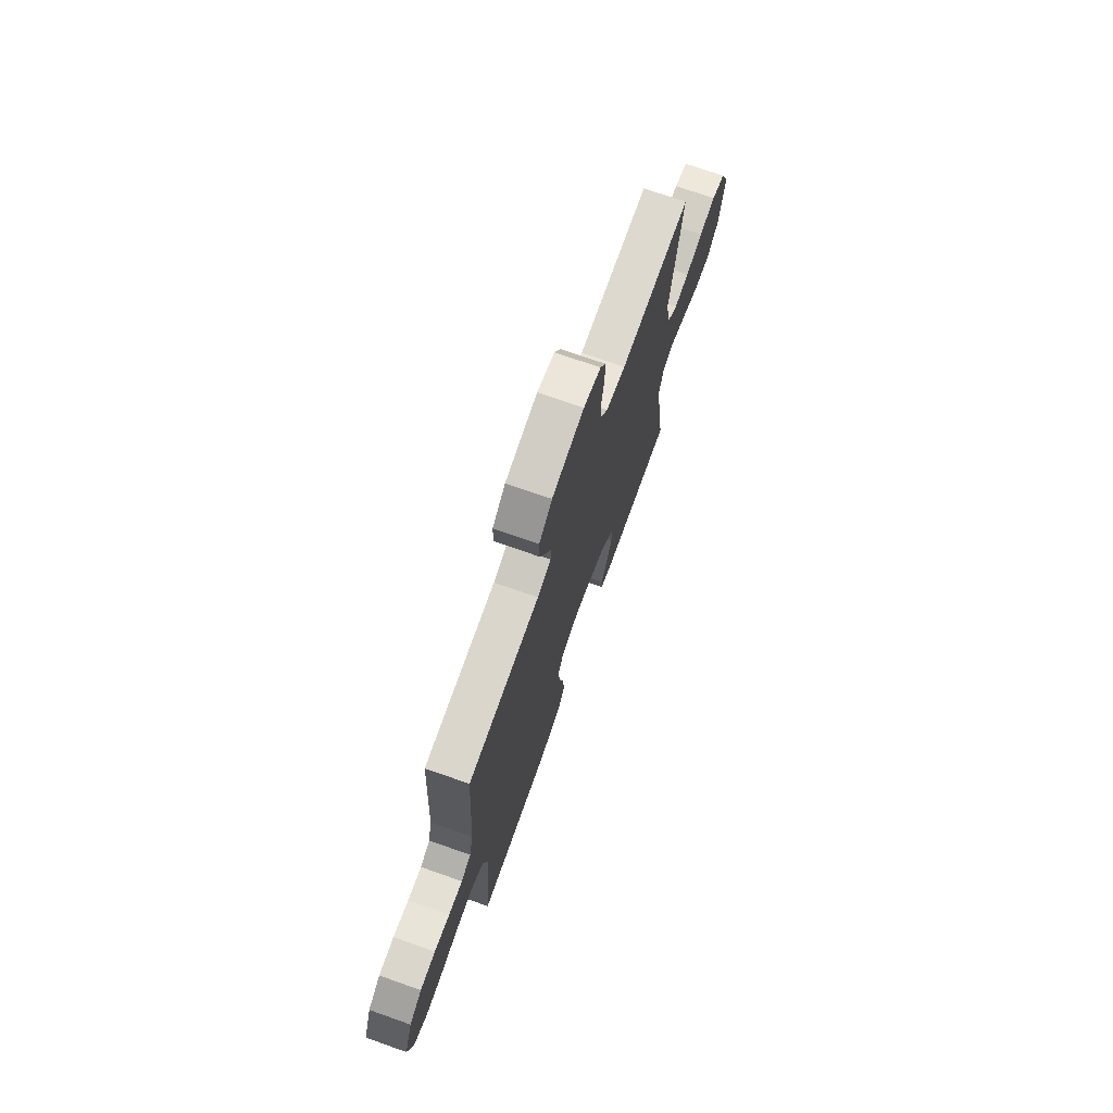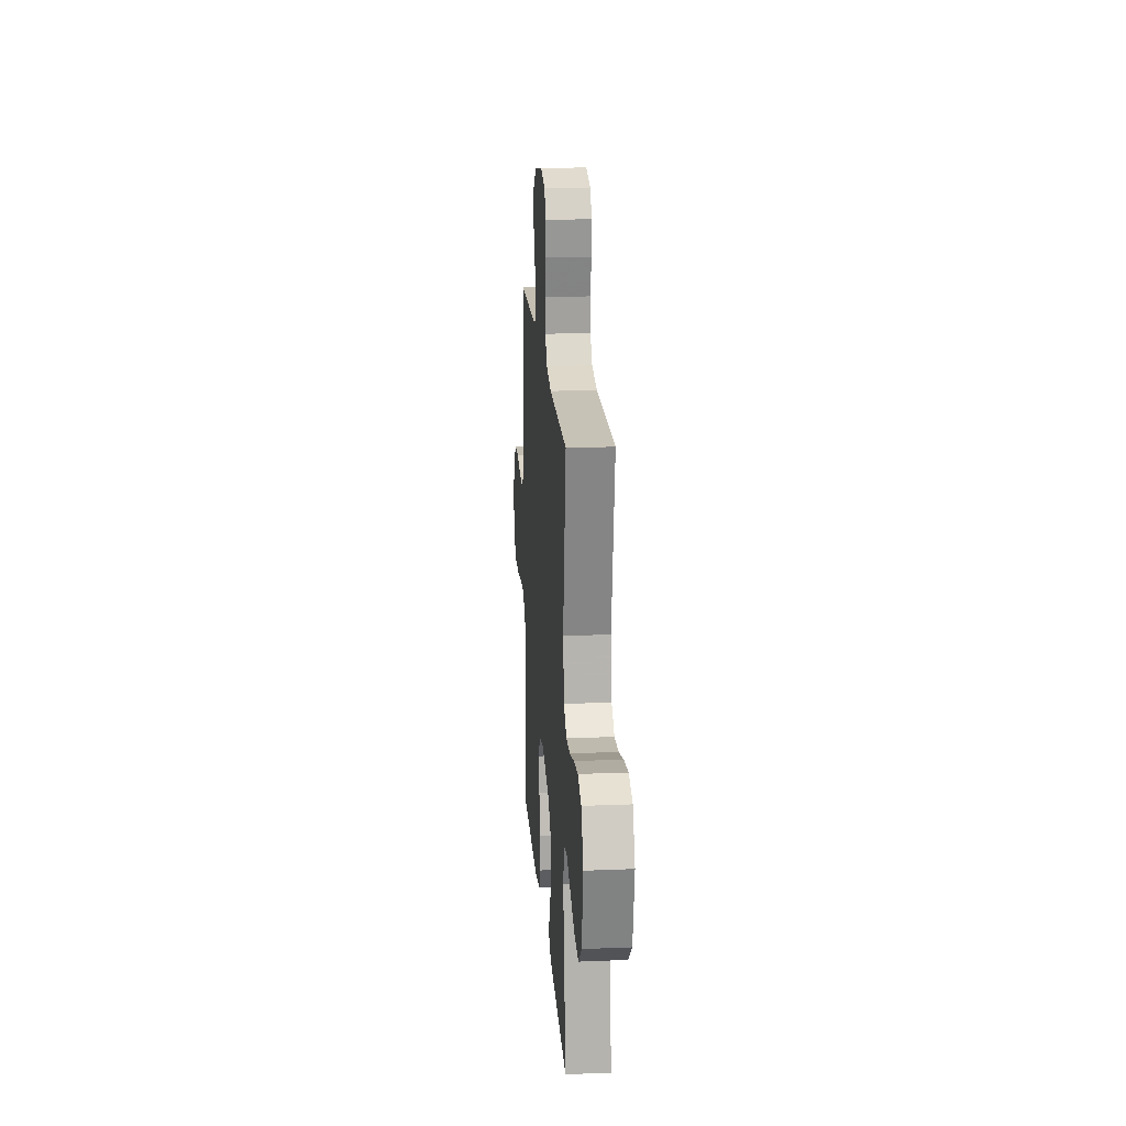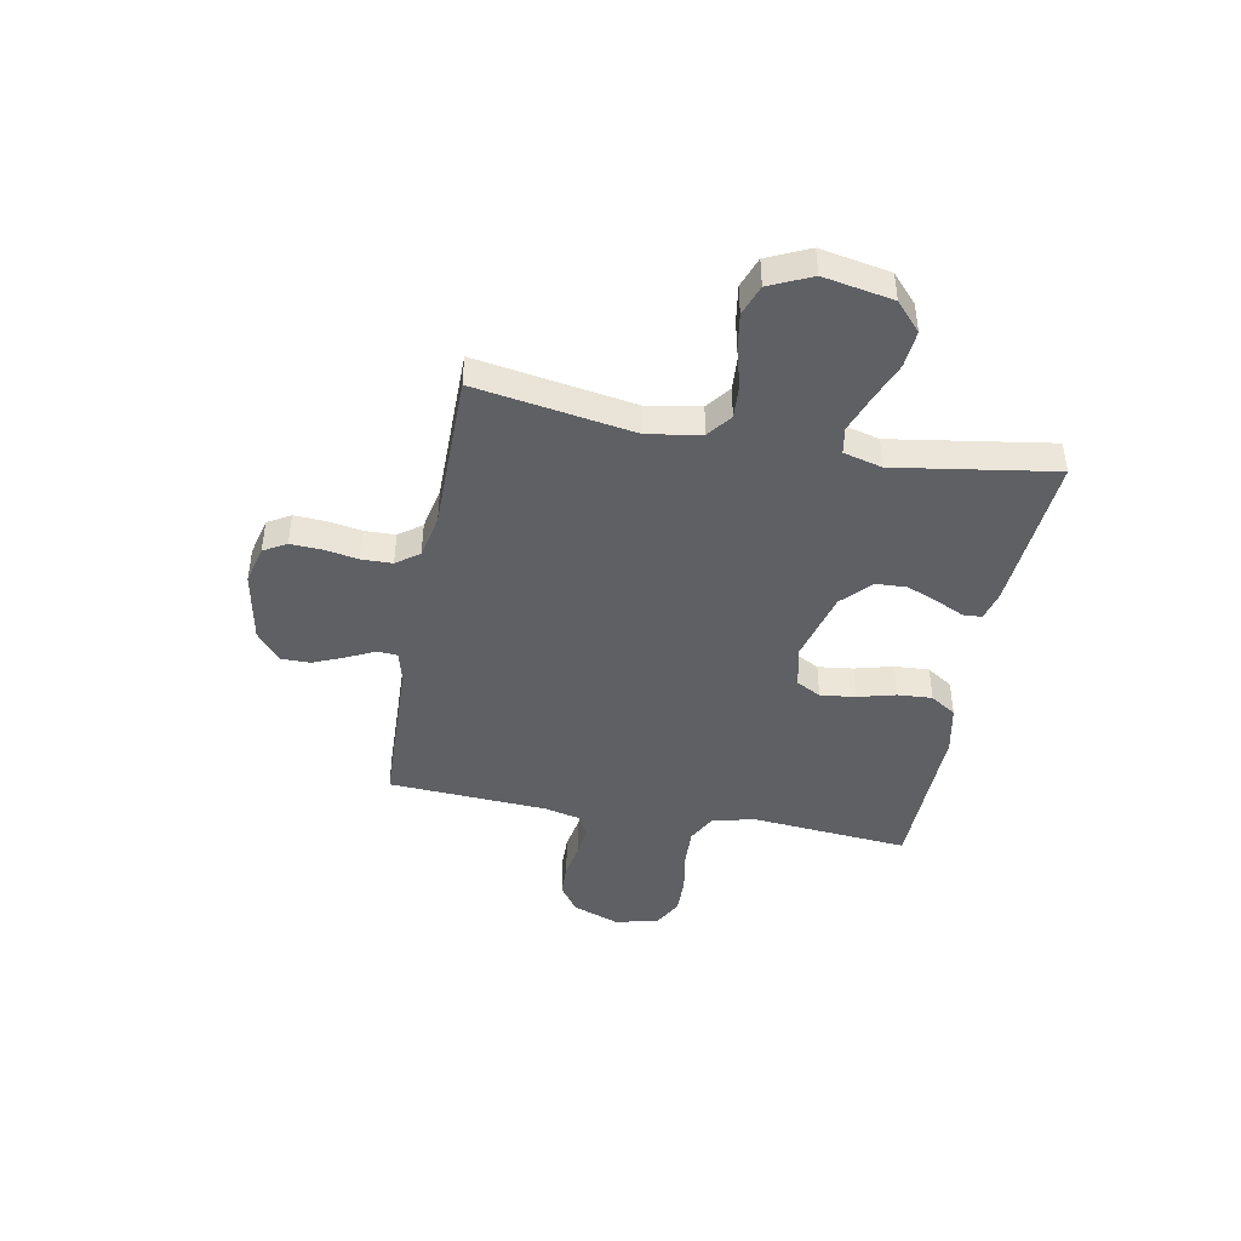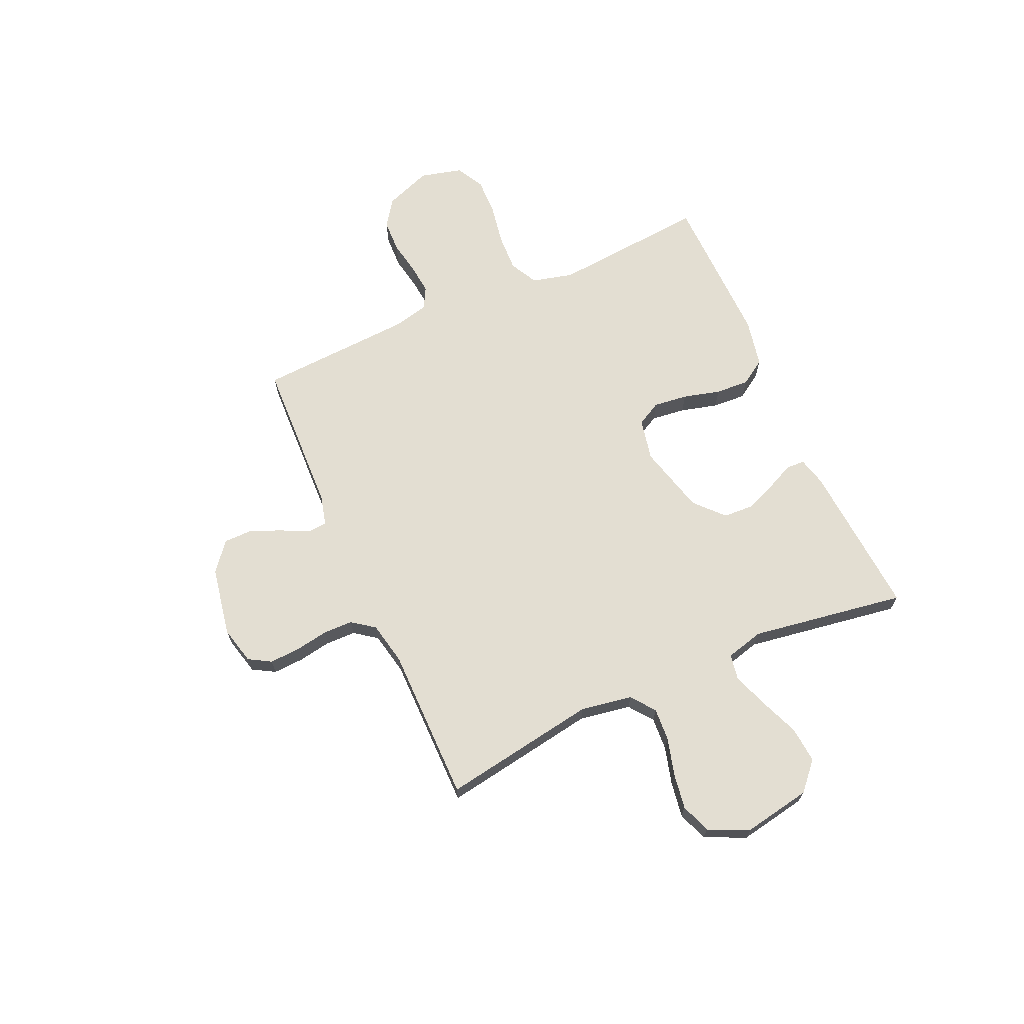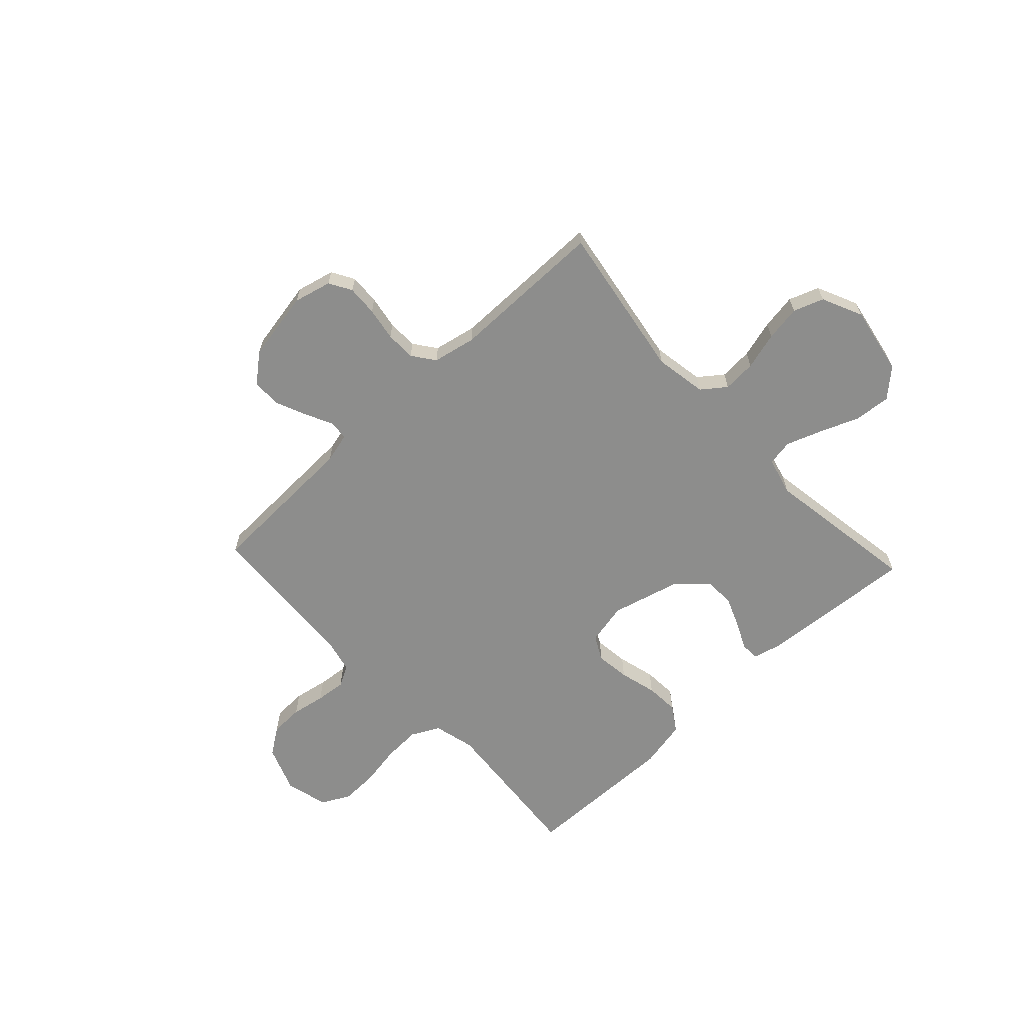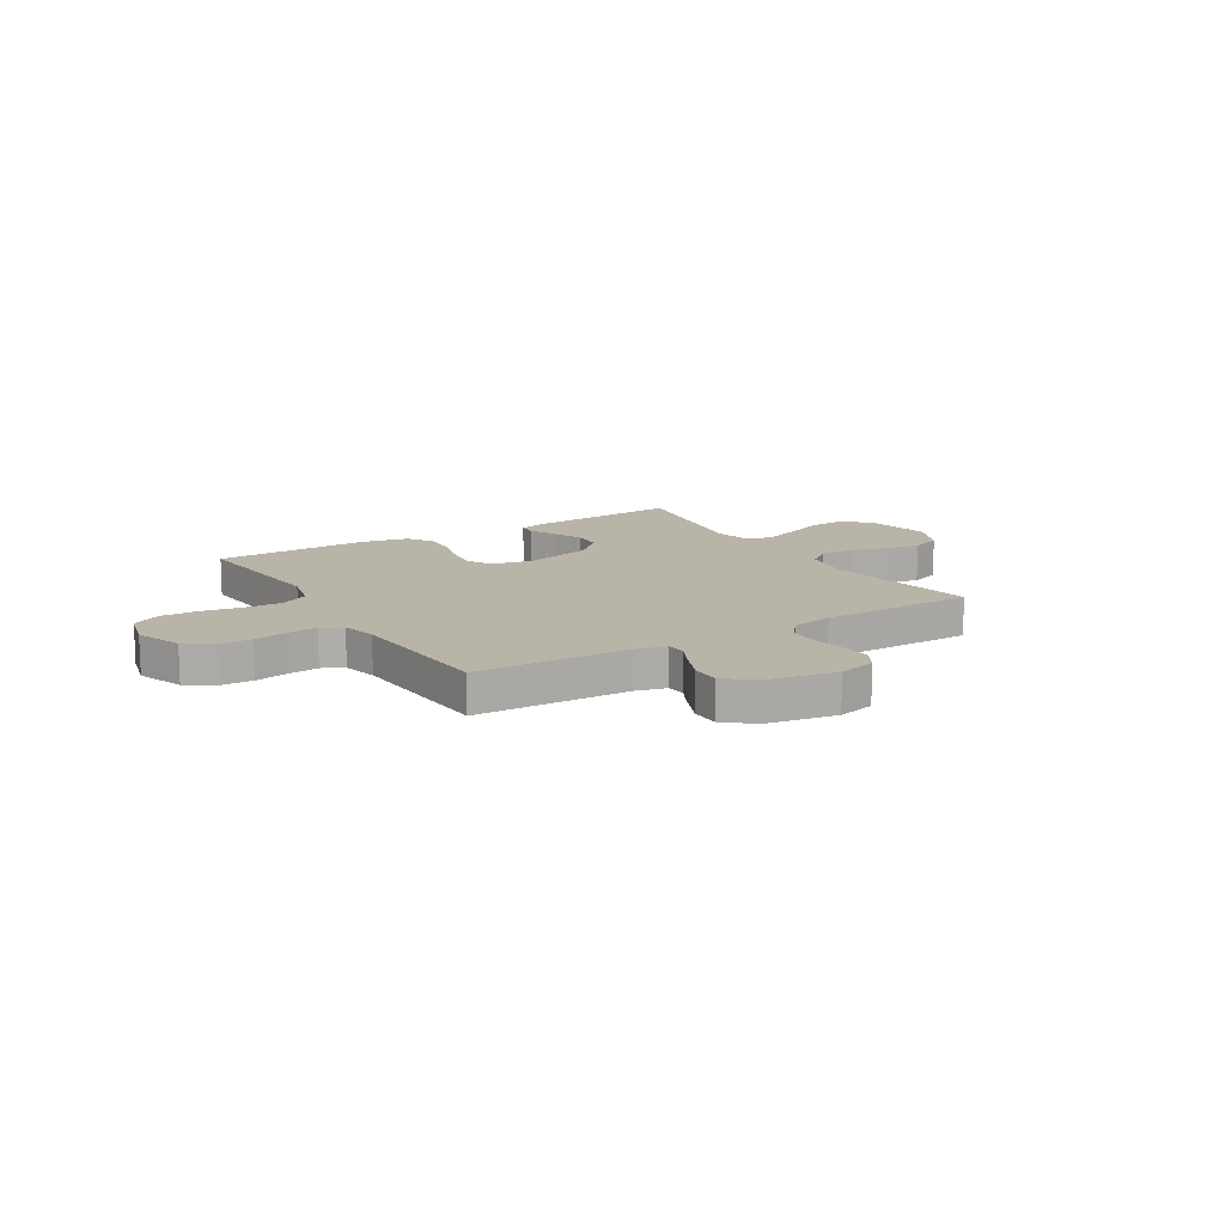
<metadata>
{"format":"obj","ext":"obj","renderer":"f3d","projection":"perspective","resolution":1024,"background":"white","views":[{"elev":71.7,"azim":-70.6,"up":"+Z"},{"elev":19.3,"azim":85.7,"up":"+Z"},{"elev":-43.9,"azim":79.3,"up":"+Y"},{"elev":67.7,"azim":65.9,"up":"+Y"},{"elev":-64.4,"azim":43.1,"up":"+Y"},{"elev":13.3,"azim":-31.6,"up":"+Y"}]}
</metadata>
<code>
v -0.5 0.07 0.5
v -0.2 0.07 0.511
v -0.142 0.07 0.526
v -0.139 0.07 0.564
v -0.165 0.07 0.617
v -0.19 0.07 0.676
v -0.19 0.07 0.732
v -0.135 0.07 0.777
v 0 0.07 0.802
v 0.073 0.07 0.784
v 0.098 0.07 0.741
v 0.095 0.07 0.682
v 0.084 0.07 0.618
v 0.085 0.07 0.56
v 0.117 0.07 0.517
v 0.2 0.07 0.5
v 0.5 0.07 0.5
v 0.451 0.07 0.2
v 0.468 0.07 0.1
v 0.514 0.07 0.065
v 0.578 0.07 0.069
v 0.65 0.07 0.089
v 0.719 0.07 0.1
v 0.777 0.07 0.079
v 0.813 0.07 0
v 0.789 0.07 -0.131
v 0.736 0.07 -0.179
v 0.666 0.07 -0.173
v 0.591 0.07 -0.143
v 0.522 0.07 -0.118
v 0.472 0.07 -0.127
v 0.453 0.07 -0.2
v 0.5 0.07 -0.5
v 0.2 0.07 -0.478
v 0.145 0.07 -0.464
v 0.143 0.07 -0.428
v 0.168 0.07 -0.375
v 0.192 0.07 -0.316
v 0.189 0.07 -0.257
v 0.134 0.07 -0.206
v 0 0.07 -0.171
v -0.081 0.07 -0.188
v -0.106 0.07 -0.235
v -0.098 0.07 -0.301
v -0.079 0.07 -0.373
v -0.075 0.07 -0.438
v -0.107 0.07 -0.487
v -0.2 0.07 -0.506
v -0.5 0.07 -0.5
v -0.474 0.07 -0.2
v -0.494 0.07 -0.12
v -0.548 0.07 -0.092
v -0.62 0.07 -0.095
v -0.7 0.07 -0.109
v -0.772 0.07 -0.111
v -0.826 0.07 -0.082
v -0.847 0.07 0
v -0.813 0.07 0.09
v -0.761 0.07 0.126
v -0.697 0.07 0.128
v -0.632 0.07 0.116
v -0.574 0.07 0.11
v -0.533 0.07 0.132
v -0.517 0.07 0.2
v -0.5 0 0.5
v -0.2 0 0.511
v -0.142 0 0.526
v -0.139 0 0.564
v -0.165 0 0.617
v -0.19 0 0.676
v -0.19 0 0.732
v -0.135 0 0.777
v 0 0 0.802
v 0.073 0 0.784
v 0.098 0 0.741
v 0.095 0 0.682
v 0.084 0 0.618
v 0.085 0 0.56
v 0.117 0 0.517
v 0.2 0 0.5
v 0.5 0 0.5
v 0.451 0 0.2
v 0.468 0 0.1
v 0.514 0 0.065
v 0.578 0 0.069
v 0.65 0 0.089
v 0.719 0 0.1
v 0.777 0 0.079
v 0.813 0 0
v 0.789 0 -0.131
v 0.736 0 -0.179
v 0.666 0 -0.173
v 0.591 0 -0.143
v 0.522 0 -0.118
v 0.472 0 -0.127
v 0.453 0 -0.2
v 0.5 0 -0.5
v 0.2 0 -0.478
v 0.145 0 -0.464
v 0.143 0 -0.428
v 0.168 0 -0.375
v 0.192 0 -0.316
v 0.189 0 -0.257
v 0.134 0 -0.206
v 0 0 -0.171
v -0.081 0 -0.188
v -0.106 0 -0.235
v -0.098 0 -0.301
v -0.079 0 -0.373
v -0.075 0 -0.438
v -0.107 0 -0.487
v -0.2 0 -0.506
v -0.5 0 -0.5
v -0.474 0 -0.2
v -0.494 0 -0.12
v -0.548 0 -0.092
v -0.62 0 -0.095
v -0.7 0 -0.109
v -0.772 0 -0.111
v -0.826 0 -0.082
v -0.847 0 0
v -0.813 0 0.09
v -0.761 0 0.126
v -0.697 0 0.128
v -0.632 0 0.116
v -0.574 0 0.11
v -0.533 0 0.132
v -0.517 0 0.2
f 59 60 61
f 58 59 61
f 57 58 61
f 56 57 61
f 55 56 61
f 54 55 61
f 53 54 61
f 52 53 61 62
f 51 52 62 63
f 48 49 50
f 47 48 50
f 46 47 50
f 45 46 50
f 44 45 50
f 51 63 64
f 50 51 64
f 44 50 64
f 43 44 64
f 35 36 37
f 34 35 37
f 33 34 37
f 32 33 37
f 31 32 37 38
f 27 28 29
f 26 27 29
f 25 26 29
f 24 25 29
f 23 24 29
f 22 23 29
f 21 22 29
f 20 21 29 30
f 19 20 30 31
f 16 17 18
f 18 19 31
f 16 18 31
f 15 16 31
f 11 12 13
f 10 11 13
f 9 10 13
f 8 9 13
f 7 8 13
f 6 7 13
f 5 6 13
f 4 5 13
f 3 4 13 14
f 14 15 31
f 3 14 31
f 2 3 31
f 64 1 2
f 43 64 2
f 42 43 2
f 41 42 2
f 40 41 2 31
f 39 40 31
f 31 38 39
f 125 124 123
f 125 123 122
f 125 122 121
f 125 121 120
f 125 120 119
f 125 119 118
f 125 118 117
f 126 125 117 116
f 127 126 116 115
f 114 113 112
f 114 112 111
f 114 111 110
f 114 110 109
f 114 109 108
f 128 127 115
f 128 115 114
f 128 114 108
f 128 108 107
f 101 100 99
f 101 99 98
f 101 98 97
f 101 97 96
f 102 101 96 95
f 93 92 91
f 93 91 90
f 93 90 89
f 93 89 88
f 93 88 87
f 93 87 86
f 93 86 85
f 94 93 85 84
f 95 94 84 83
f 82 81 80
f 95 83 82
f 95 82 80
f 95 80 79
f 77 76 75
f 77 75 74
f 77 74 73
f 77 73 72
f 77 72 71
f 77 71 70
f 77 70 69
f 77 69 68
f 78 77 68 67
f 95 79 78
f 95 78 67
f 95 67 66
f 66 65 128
f 66 128 107
f 66 107 106
f 66 106 105
f 95 66 105 104
f 95 104 103
f 103 102 95
f 1 65 66 2
f 2 66 67 3
f 3 67 68 4
f 4 68 69 5
f 5 69 70 6
f 6 70 71 7
f 7 71 72 8
f 8 72 73 9
f 9 73 74 10
f 10 74 75 11
f 11 75 76 12
f 12 76 77 13
f 13 77 78 14
f 14 78 79 15
f 15 79 80 16
f 16 80 81 17
f 17 81 82 18
f 18 82 83 19
f 19 83 84 20
f 20 84 85 21
f 21 85 86 22
f 22 86 87 23
f 23 87 88 24
f 24 88 89 25
f 25 89 90 26
f 26 90 91 27
f 27 91 92 28
f 28 92 93 29
f 29 93 94 30
f 30 94 95 31
f 31 95 96 32
f 32 96 97 33
f 33 97 98 34
f 34 98 99 35
f 35 99 100 36
f 36 100 101 37
f 37 101 102 38
f 38 102 103 39
f 39 103 104 40
f 40 104 105 41
f 41 105 106 42
f 42 106 107 43
f 43 107 108 44
f 44 108 109 45
f 45 109 110 46
f 46 110 111 47
f 47 111 112 48
f 48 112 113 49
f 49 113 114 50
f 50 114 115 51
f 51 115 116 52
f 52 116 117 53
f 53 117 118 54
f 54 118 119 55
f 55 119 120 56
f 56 120 121 57
f 57 121 122 58
f 58 122 123 59
f 59 123 124 60
f 60 124 125 61
f 61 125 126 62
f 62 126 127 63
f 63 127 128 64
f 64 128 65 1

</code>
